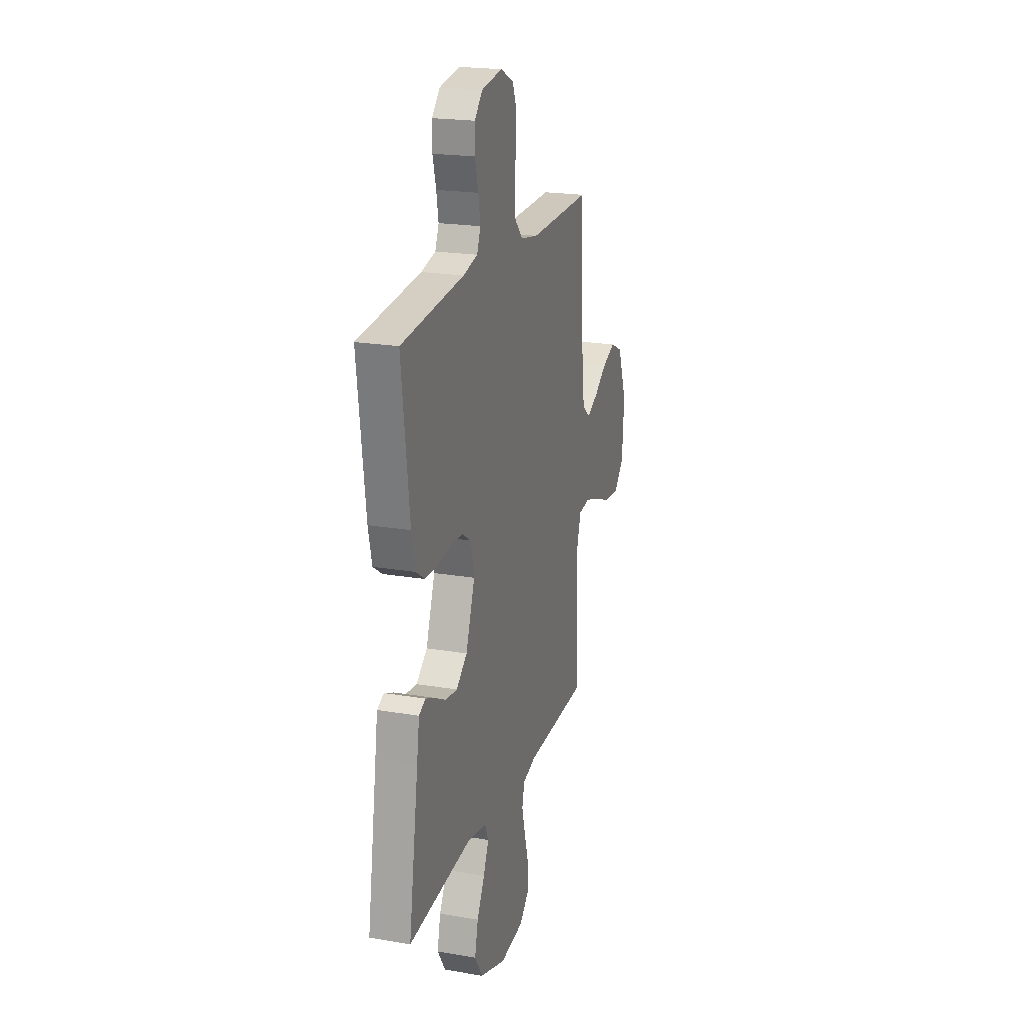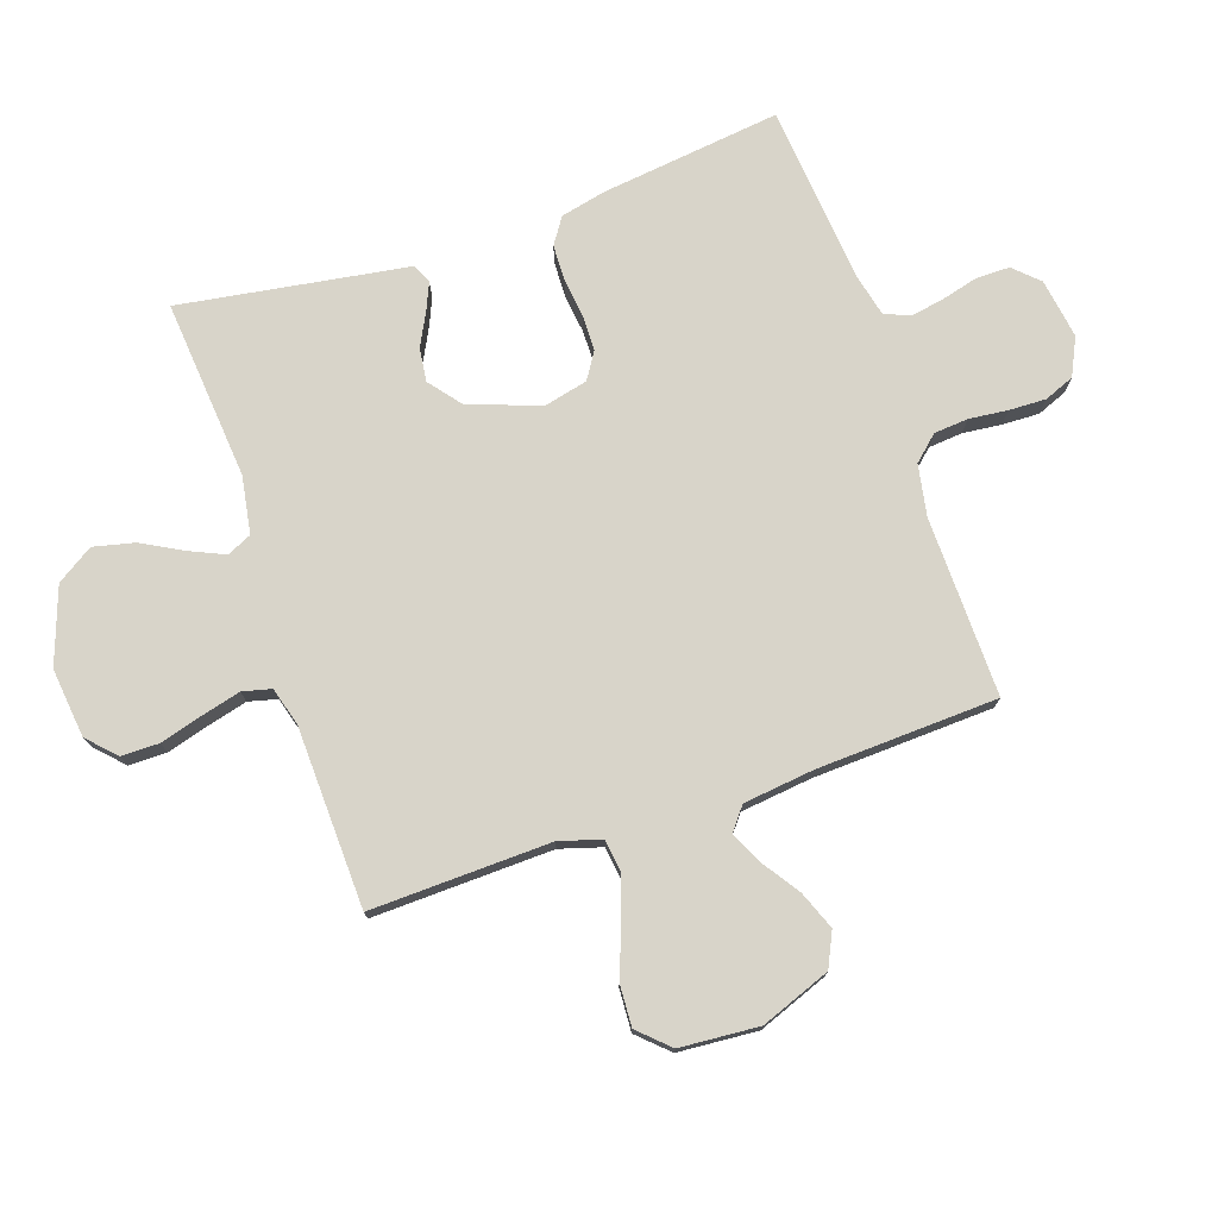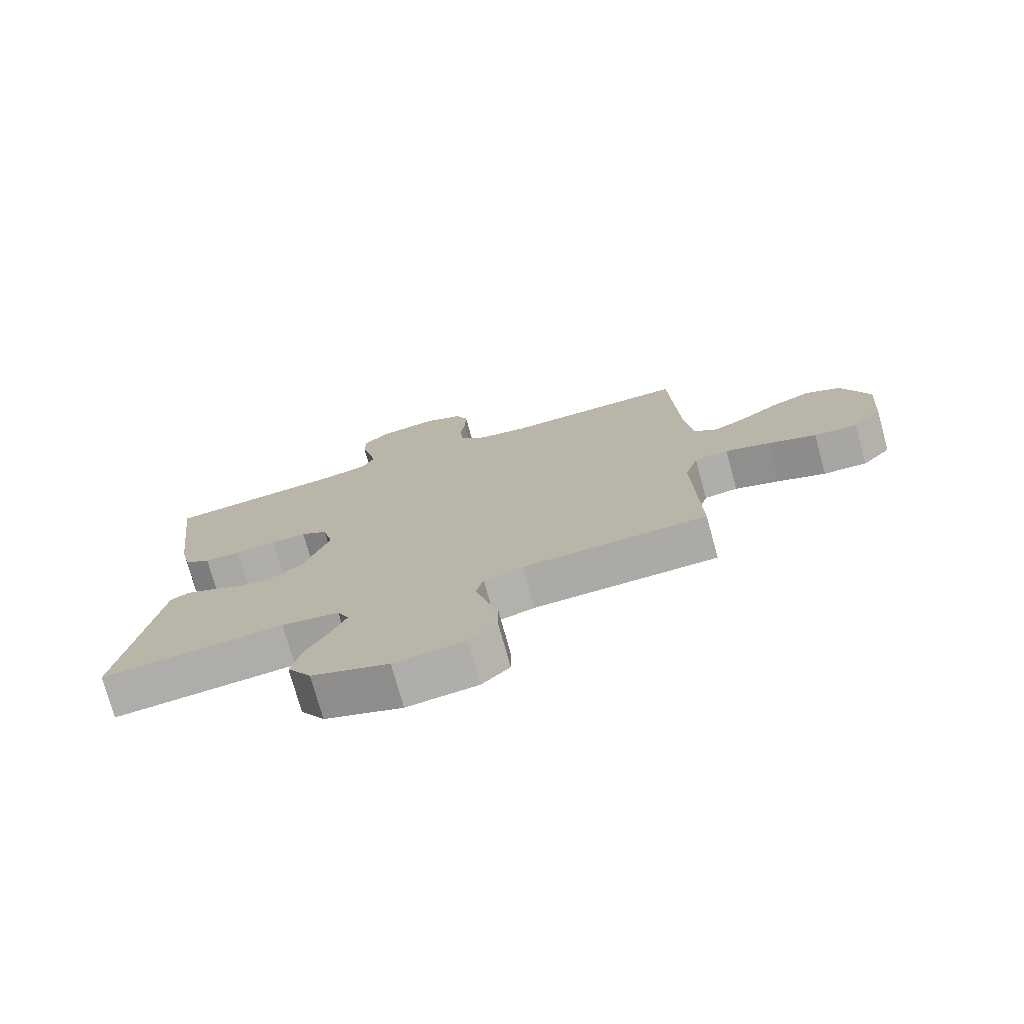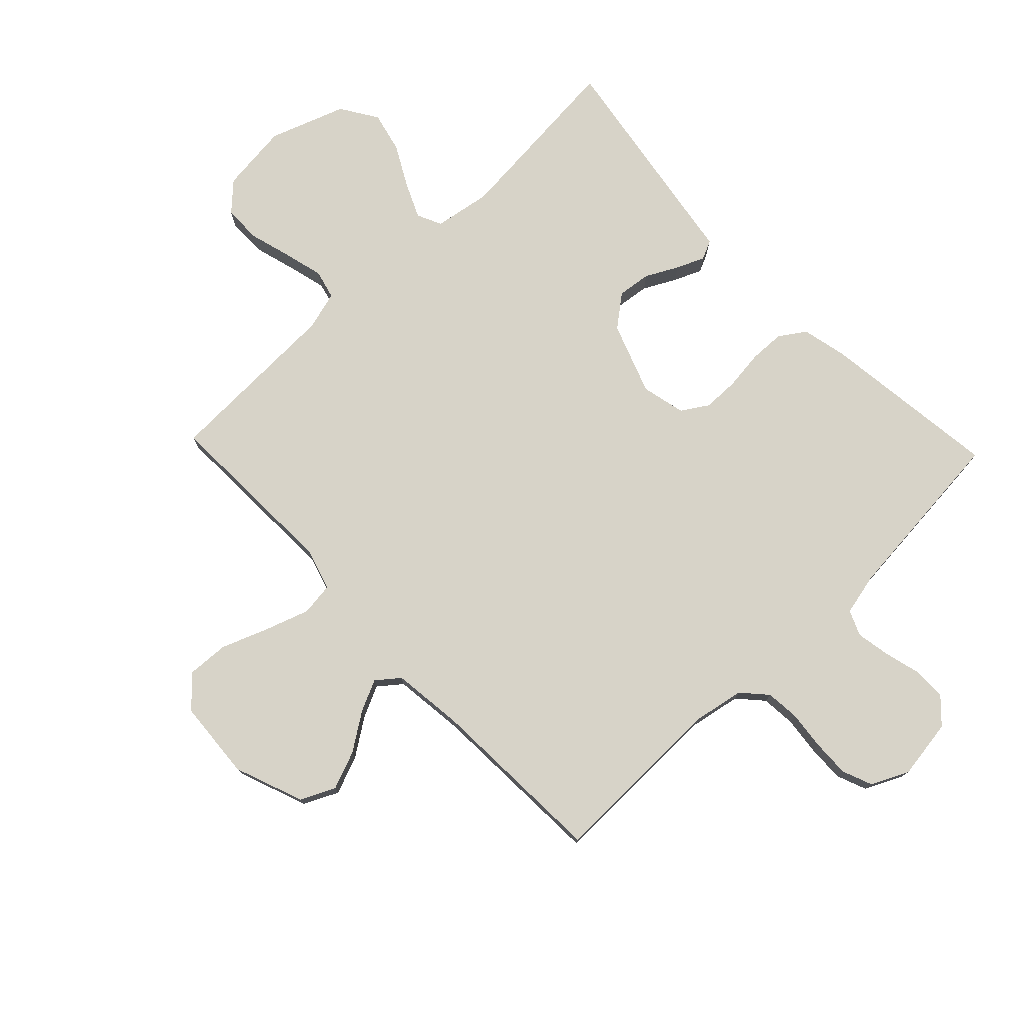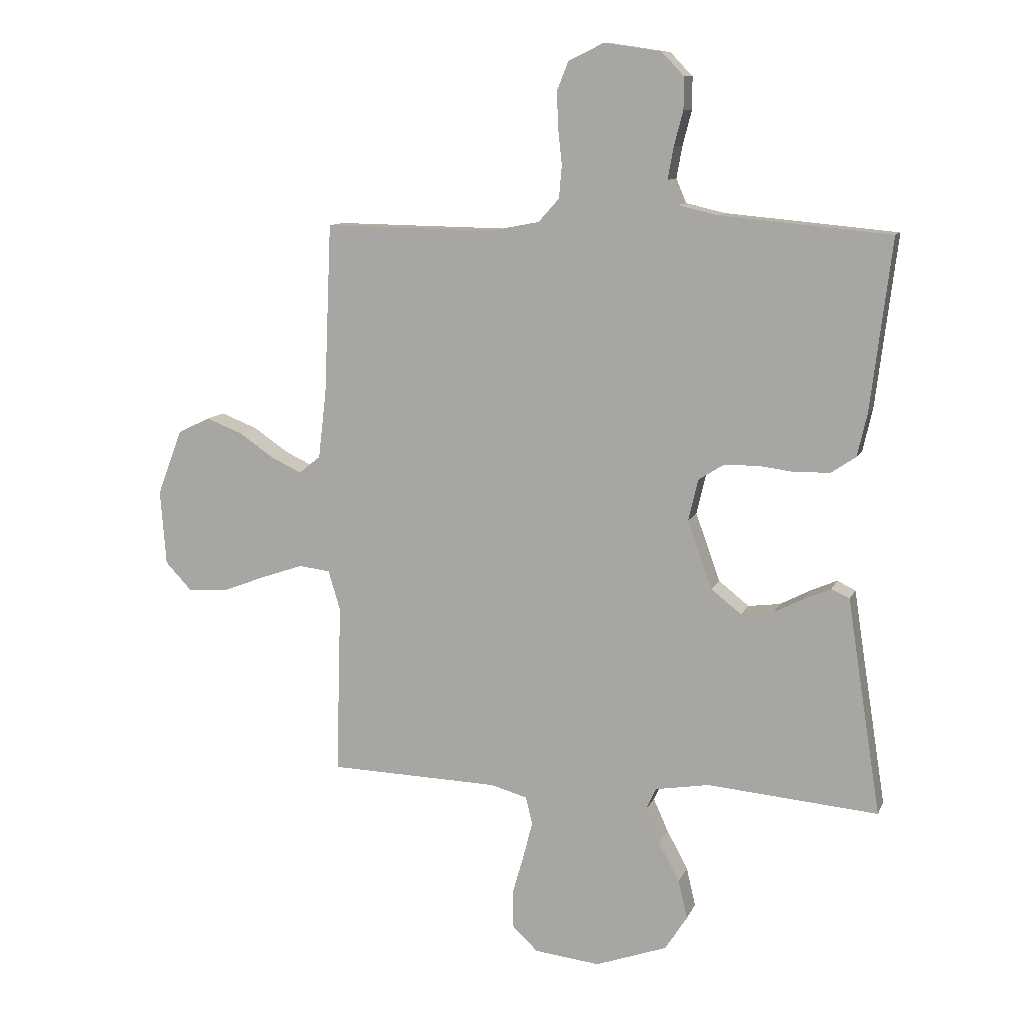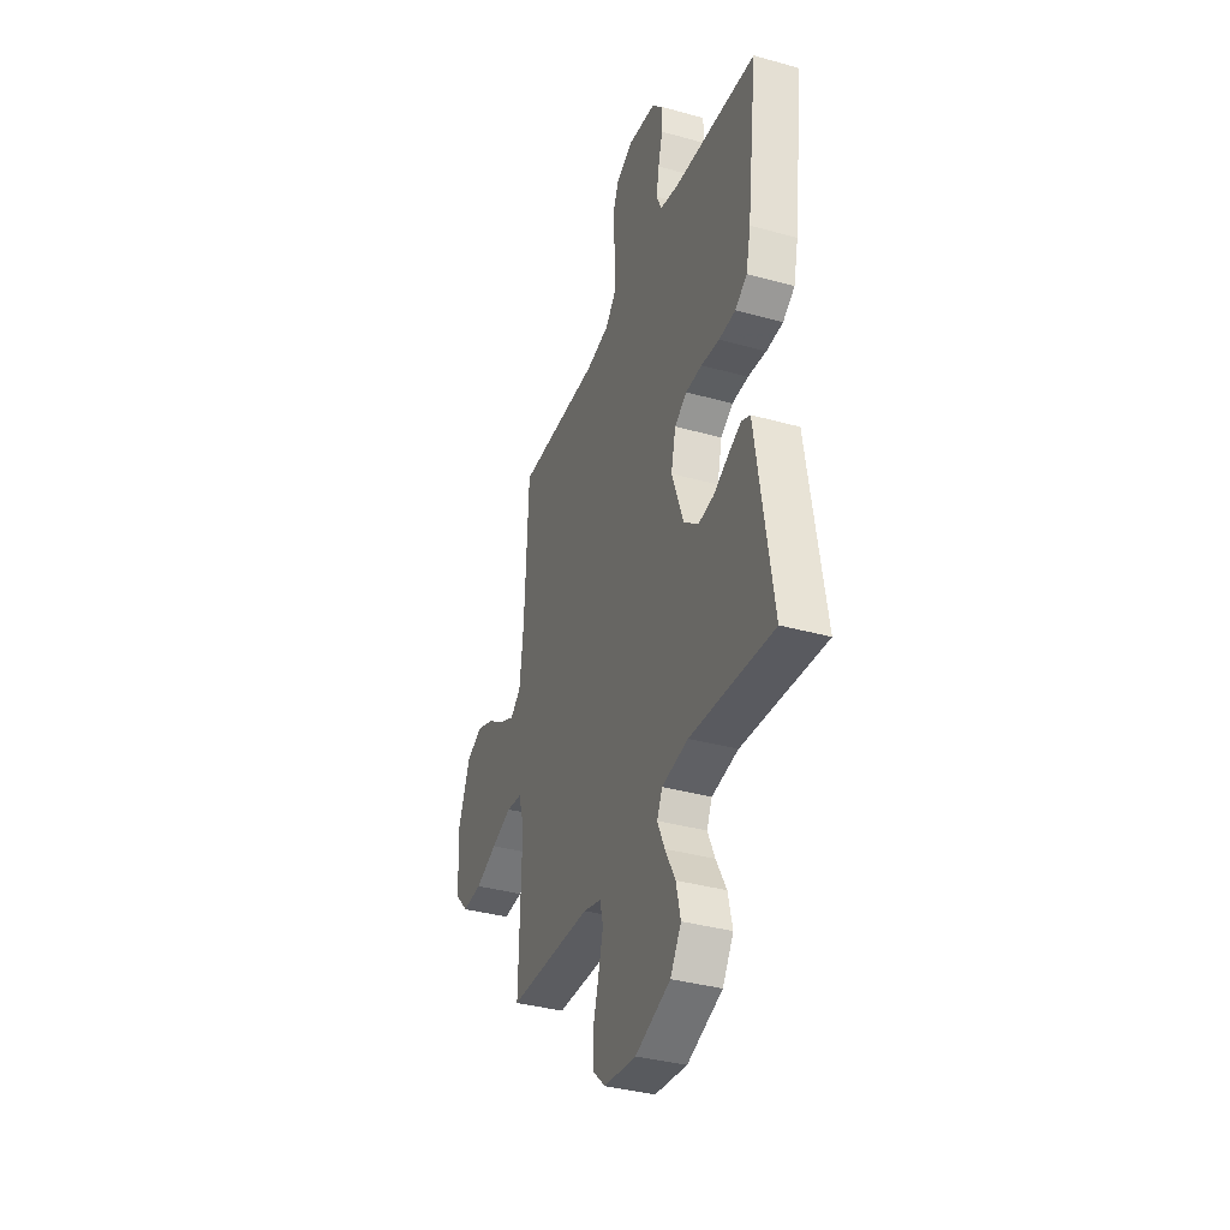
<metadata>
{"format":"obj","ext":"obj","renderer":"f3d","projection":"perspective","resolution":1024,"background":"white","views":[{"elev":21.0,"azim":107.0,"up":"+Z"},{"elev":75.5,"azim":-108.8,"up":"+Y"},{"elev":-75.4,"azim":-164.5,"up":"+Z"},{"elev":76.7,"azim":-43.7,"up":"+Y"},{"elev":10.4,"azim":16.4,"up":"+Z"},{"elev":-36.5,"azim":70.1,"up":"+Z"}]}
</metadata>
<code>
v 0.5 0.07 0.5
v 0.463 0.07 0.2
v 0.446 0.07 0.125
v 0.403 0.07 0.096
v 0.343 0.07 0.094
v 0.277 0.07 0.102
v 0.218 0.07 0.101
v 0.174 0.07 0.073
v 0.157 0.07 0
v 0.2 0.07 -0.119
v 0.253 0.07 -0.161
v 0.309 0.07 -0.154
v 0.363 0.07 -0.126
v 0.409 0.07 -0.106
v 0.441 0.07 -0.121
v 0.453 0.07 -0.2
v 0.5 0.07 -0.5
v 0.2 0.07 -0.474
v 0.105 0.07 -0.49
v 0.086 0.07 -0.531
v 0.112 0.07 -0.589
v 0.149 0.07 -0.657
v 0.165 0.07 -0.725
v 0.126 0.07 -0.786
v 0 0.07 -0.831
v -0.115 0.07 -0.818
v -0.161 0.07 -0.774
v -0.161 0.07 -0.711
v -0.141 0.07 -0.641
v -0.124 0.07 -0.575
v -0.136 0.07 -0.527
v -0.2 0.07 -0.509
v -0.5 0.07 -0.5
v -0.491 0.07 -0.2
v -0.512 0.07 -0.13
v -0.567 0.07 -0.123
v -0.64 0.07 -0.148
v -0.718 0.07 -0.178
v -0.788 0.07 -0.182
v -0.835 0.07 -0.132
v -0.845 0.07 0
v -0.801 0.07 0.116
v -0.744 0.07 0.143
v -0.68 0.07 0.118
v -0.618 0.07 0.076
v -0.565 0.07 0.051
v -0.527 0.07 0.081
v -0.513 0.07 0.2
v -0.5 0.07 0.5
v -0.2 0.07 0.495
v -0.115 0.07 0.511
v -0.078 0.07 0.552
v -0.073 0.07 0.609
v -0.08 0.07 0.673
v -0.082 0.07 0.735
v -0.062 0.07 0.785
v 0 0.07 0.815
v 0.1 0.07 0.8
v 0.139 0.07 0.759
v 0.139 0.07 0.703
v 0.123 0.07 0.642
v 0.113 0.07 0.586
v 0.131 0.07 0.544
v 0.2 0.07 0.528
v 0.5 0 0.5
v 0.463 0 0.2
v 0.446 0 0.125
v 0.403 0 0.096
v 0.343 0 0.094
v 0.277 0 0.102
v 0.218 0 0.101
v 0.174 0 0.073
v 0.157 0 0
v 0.2 0 -0.119
v 0.253 0 -0.161
v 0.309 0 -0.154
v 0.363 0 -0.126
v 0.409 0 -0.106
v 0.441 0 -0.121
v 0.453 0 -0.2
v 0.5 0 -0.5
v 0.2 0 -0.474
v 0.105 0 -0.49
v 0.086 0 -0.531
v 0.112 0 -0.589
v 0.149 0 -0.657
v 0.165 0 -0.725
v 0.126 0 -0.786
v 0 0 -0.831
v -0.115 0 -0.818
v -0.161 0 -0.774
v -0.161 0 -0.711
v -0.141 0 -0.641
v -0.124 0 -0.575
v -0.136 0 -0.527
v -0.2 0 -0.509
v -0.5 0 -0.5
v -0.491 0 -0.2
v -0.512 0 -0.13
v -0.567 0 -0.123
v -0.64 0 -0.148
v -0.718 0 -0.178
v -0.788 0 -0.182
v -0.835 0 -0.132
v -0.845 0 0
v -0.801 0 0.116
v -0.744 0 0.143
v -0.68 0 0.118
v -0.618 0 0.076
v -0.565 0 0.051
v -0.527 0 0.081
v -0.513 0 0.2
v -0.5 0 0.5
v -0.2 0 0.495
v -0.115 0 0.511
v -0.078 0 0.552
v -0.073 0 0.609
v -0.08 0 0.673
v -0.082 0 0.735
v -0.062 0 0.785
v 0 0 0.815
v 0.1 0 0.8
v 0.139 0 0.759
v 0.139 0 0.703
v 0.123 0 0.642
v 0.113 0 0.586
v 0.131 0 0.544
v 0.2 0 0.528
f 59 60 61
f 58 59 61
f 57 58 61
f 56 57 61
f 55 56 61
f 54 55 61
f 53 54 61
f 52 53 61 62
f 51 52 62 63
f 48 49 50
f 51 63 64
f 50 51 64
f 48 50 64
f 47 48 64
f 43 44 45
f 42 43 45
f 41 42 45
f 40 41 45
f 39 40 45
f 38 39 45
f 37 38 45
f 36 37 45 46
f 64 1 2
f 47 64 2
f 46 47 2
f 36 46 2
f 35 36 2
f 27 28 29
f 26 27 29
f 25 26 29
f 24 25 29
f 23 24 29
f 22 23 29
f 21 22 29
f 20 21 29 30
f 19 20 30 31
f 16 17 18
f 19 31 32
f 18 19 32
f 16 18 32
f 15 16 32
f 14 15 32
f 13 14 32
f 12 13 32
f 4 5 6
f 3 4 6
f 2 3 6
f 2 6 7
f 35 2 7
f 34 35 7 8
f 33 34 8 9
f 11 12 32 33
f 10 11 33
f 9 10 33
f 125 124 123
f 125 123 122
f 125 122 121
f 125 121 120
f 125 120 119
f 125 119 118
f 125 118 117
f 126 125 117 116
f 127 126 116 115
f 114 113 112
f 128 127 115
f 128 115 114
f 128 114 112
f 128 112 111
f 109 108 107
f 109 107 106
f 109 106 105
f 109 105 104
f 109 104 103
f 109 103 102
f 109 102 101
f 110 109 101 100
f 66 65 128
f 66 128 111
f 66 111 110
f 66 110 100
f 66 100 99
f 93 92 91
f 93 91 90
f 93 90 89
f 93 89 88
f 93 88 87
f 93 87 86
f 93 86 85
f 94 93 85 84
f 95 94 84 83
f 82 81 80
f 96 95 83
f 96 83 82
f 96 82 80
f 96 80 79
f 96 79 78
f 96 78 77
f 96 77 76
f 70 69 68
f 70 68 67
f 70 67 66
f 71 70 66
f 71 66 99
f 72 71 99 98
f 73 72 98 97
f 97 96 76 75
f 97 75 74
f 97 74 73
f 1 65 66 2
f 2 66 67 3
f 3 67 68 4
f 4 68 69 5
f 5 69 70 6
f 6 70 71 7
f 7 71 72 8
f 8 72 73 9
f 9 73 74 10
f 10 74 75 11
f 11 75 76 12
f 12 76 77 13
f 13 77 78 14
f 14 78 79 15
f 15 79 80 16
f 16 80 81 17
f 17 81 82 18
f 18 82 83 19
f 19 83 84 20
f 20 84 85 21
f 21 85 86 22
f 22 86 87 23
f 23 87 88 24
f 24 88 89 25
f 25 89 90 26
f 26 90 91 27
f 27 91 92 28
f 28 92 93 29
f 29 93 94 30
f 30 94 95 31
f 31 95 96 32
f 32 96 97 33
f 33 97 98 34
f 34 98 99 35
f 35 99 100 36
f 36 100 101 37
f 37 101 102 38
f 38 102 103 39
f 39 103 104 40
f 40 104 105 41
f 41 105 106 42
f 42 106 107 43
f 43 107 108 44
f 44 108 109 45
f 45 109 110 46
f 46 110 111 47
f 47 111 112 48
f 48 112 113 49
f 49 113 114 50
f 50 114 115 51
f 51 115 116 52
f 52 116 117 53
f 53 117 118 54
f 54 118 119 55
f 55 119 120 56
f 56 120 121 57
f 57 121 122 58
f 58 122 123 59
f 59 123 124 60
f 60 124 125 61
f 61 125 126 62
f 62 126 127 63
f 63 127 128 64
f 64 128 65 1

</code>
